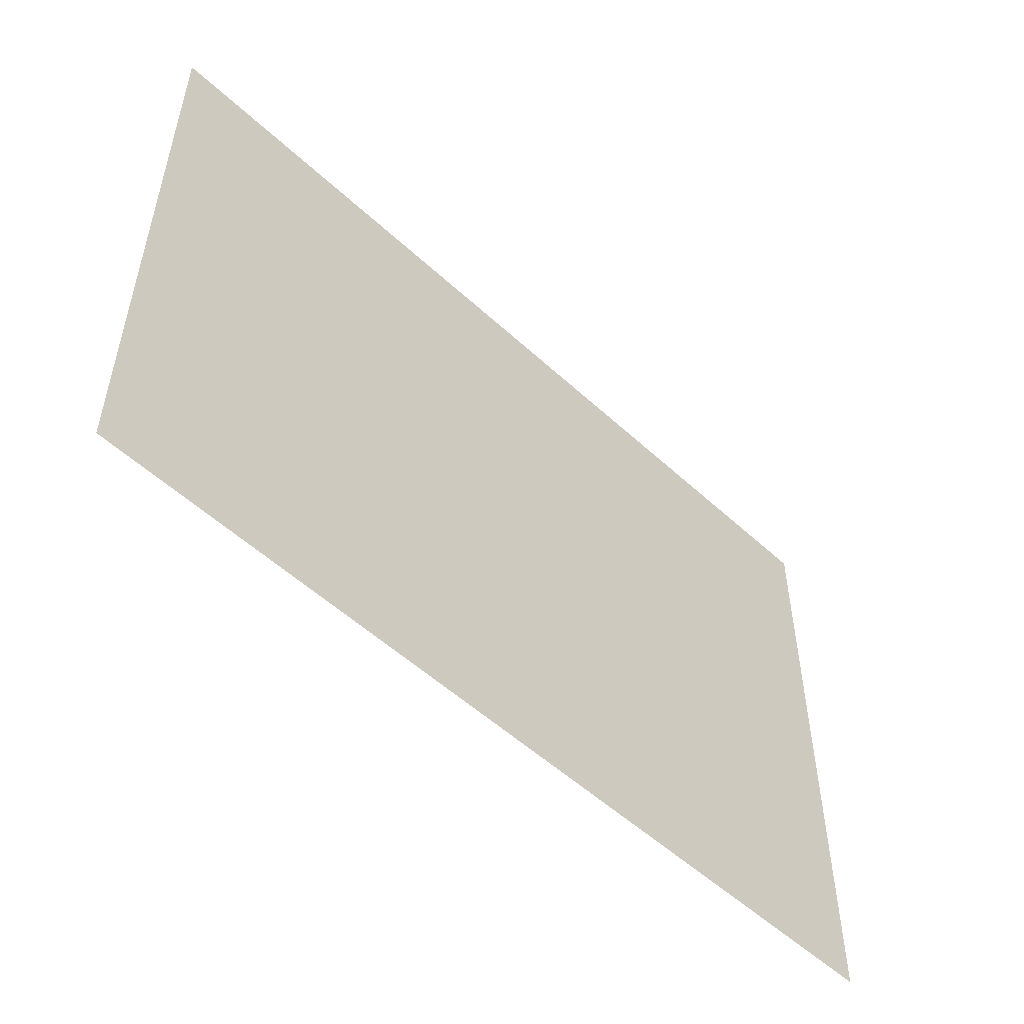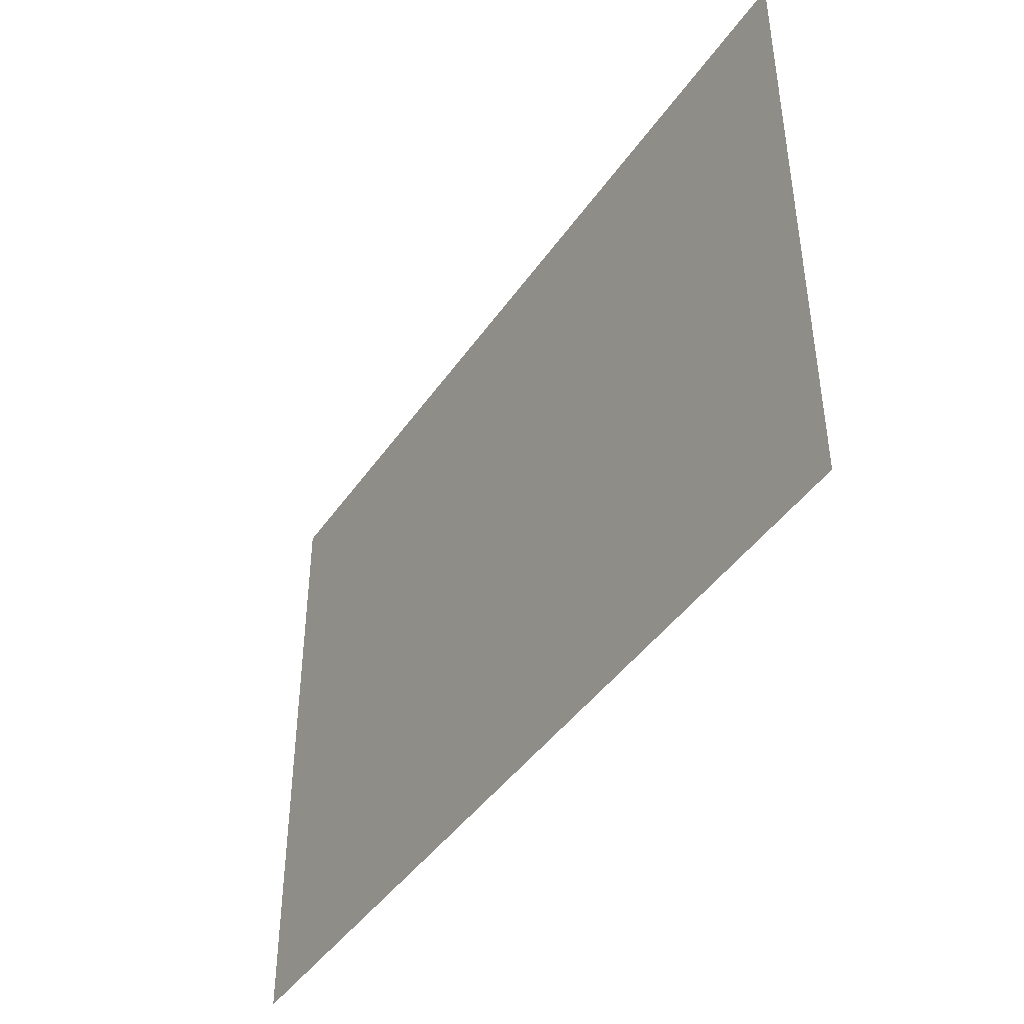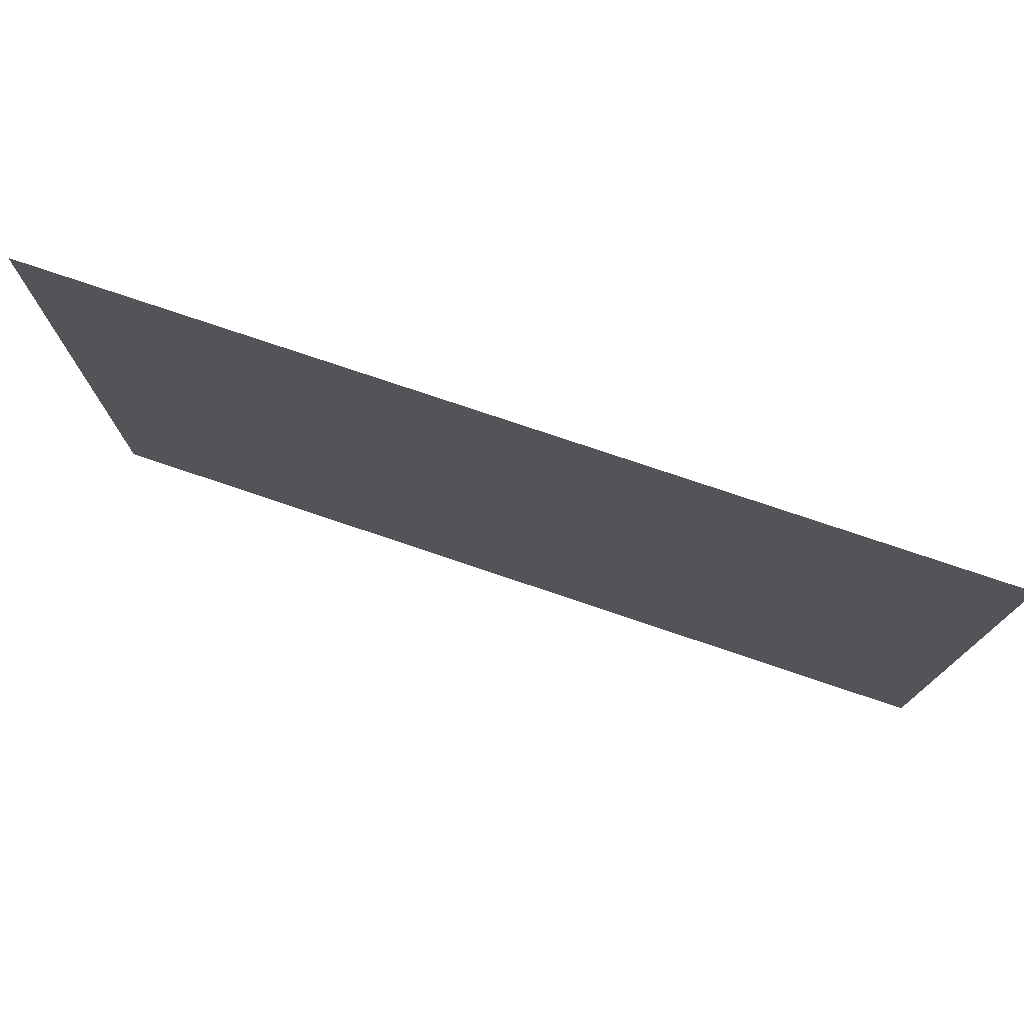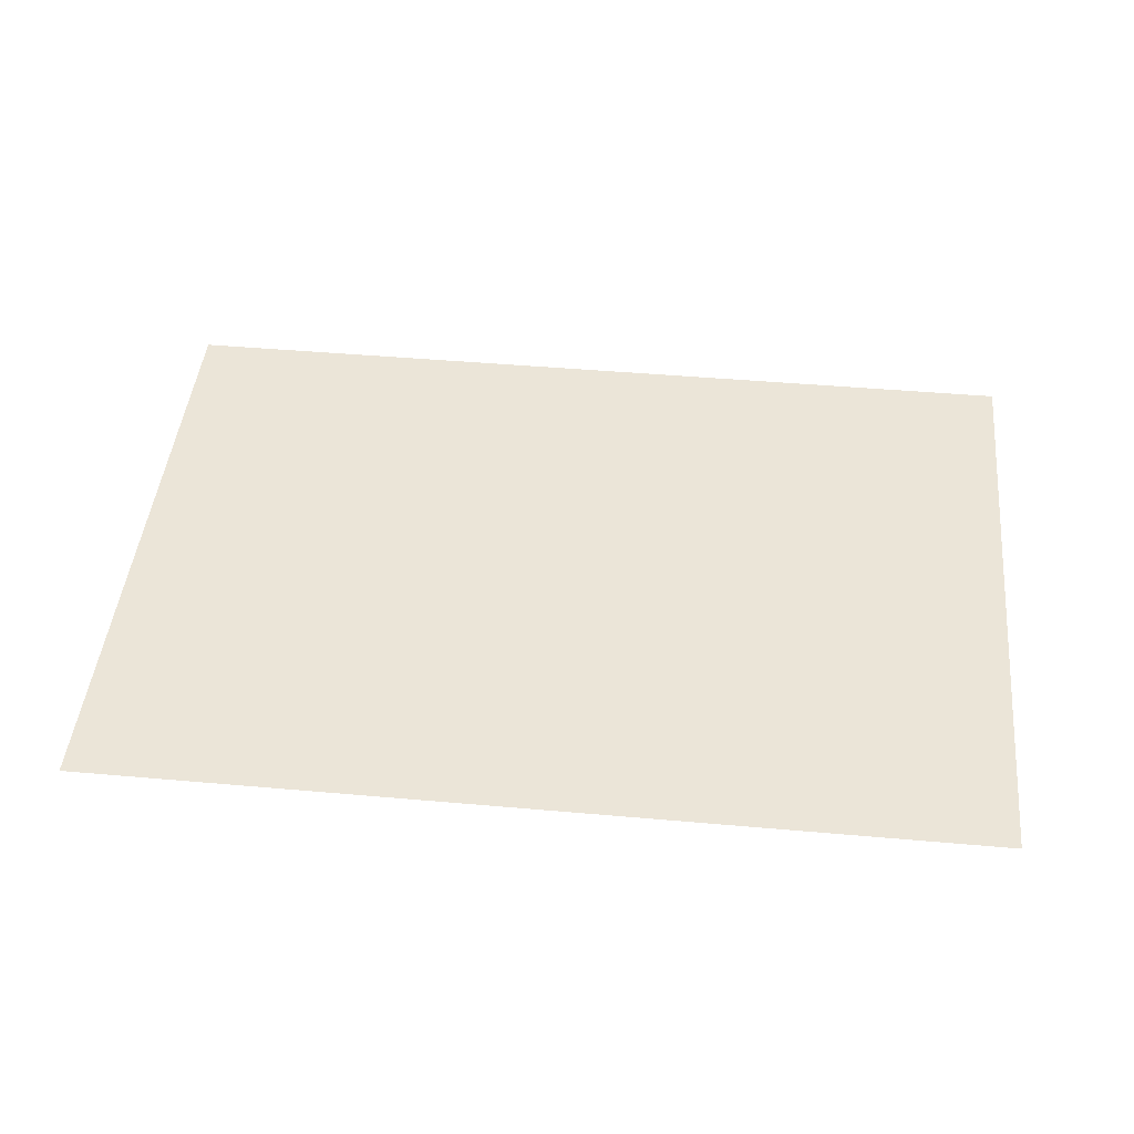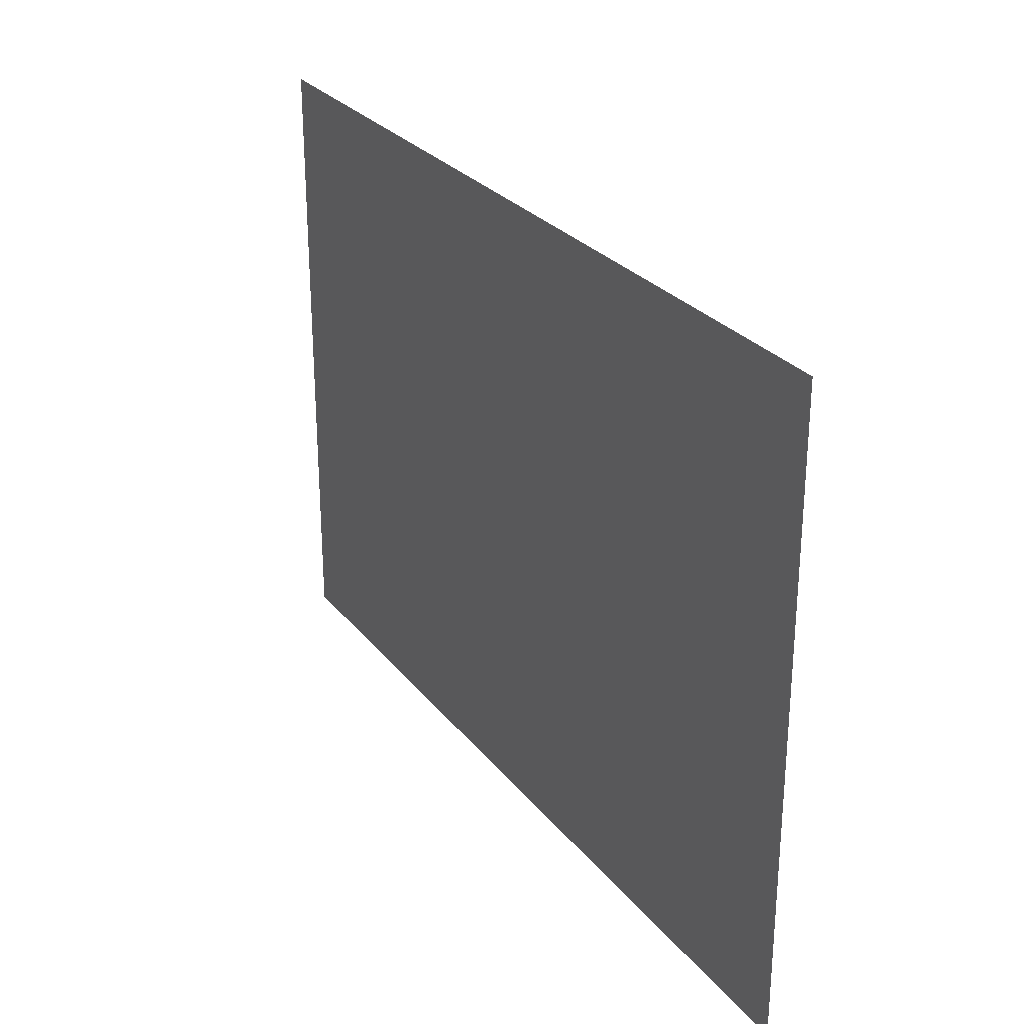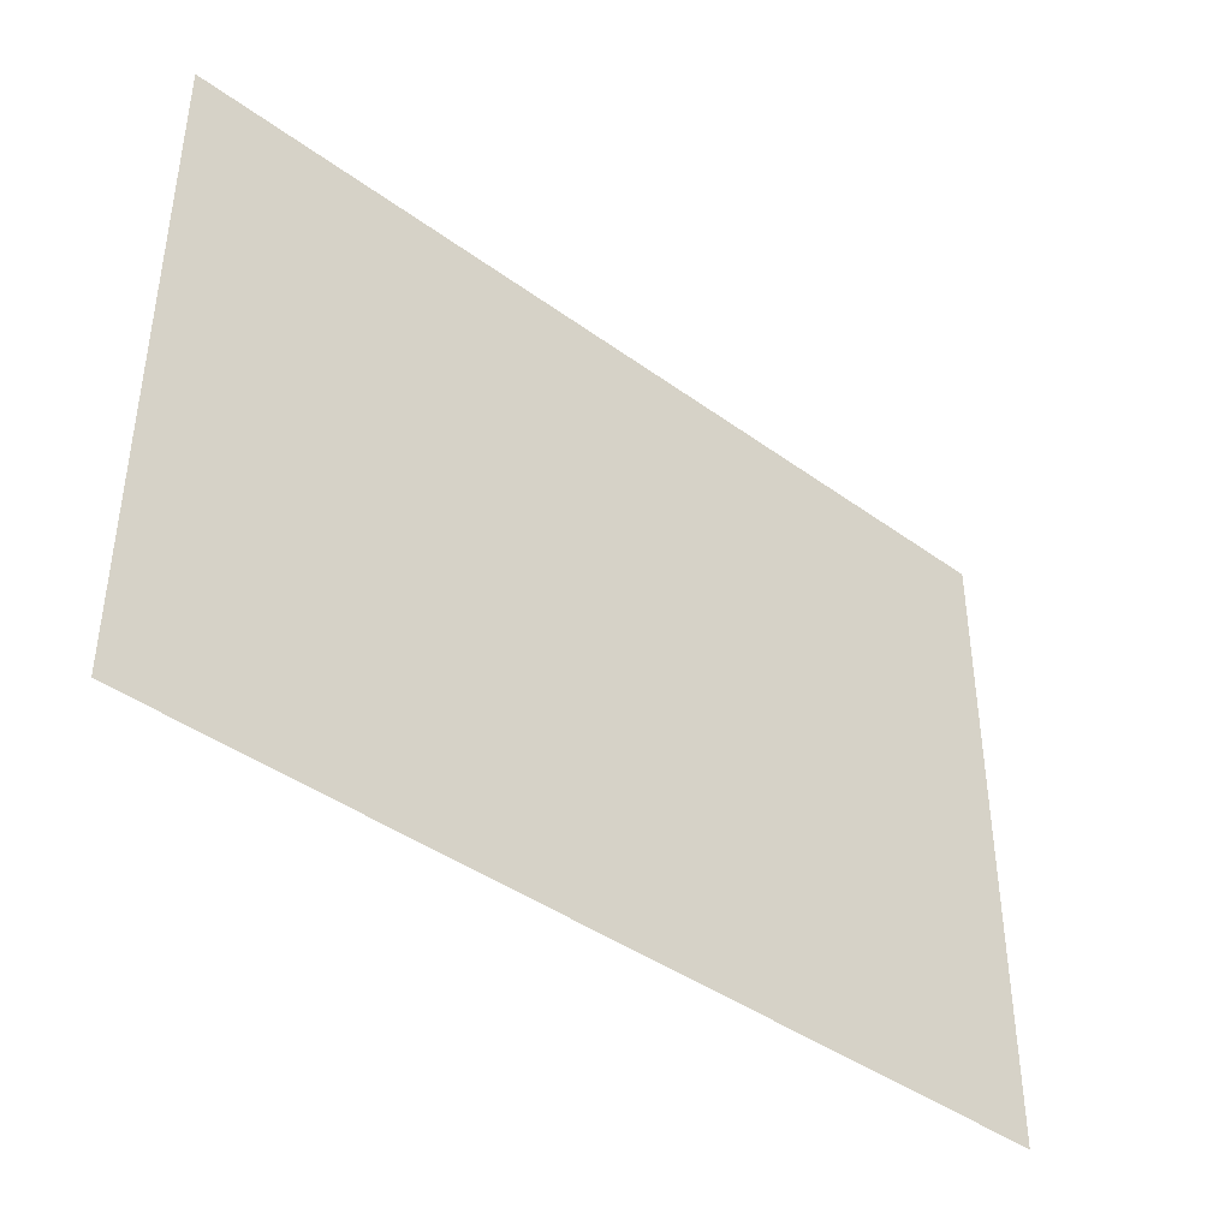
<metadata>
{"format":"obj","ext":"obj","renderer":"f3d","projection":"perspective","resolution":1024,"background":"white","views":[{"elev":-52.7,"azim":135.2,"up":"+Y"},{"elev":-43.3,"azim":58.0,"up":"+Y"},{"elev":76.3,"azim":-161.3,"up":"+Y"},{"elev":45.7,"azim":-174.2,"up":"+Z"},{"elev":27.4,"azim":-119.9,"up":"+Y"},{"elev":-41.4,"azim":-41.5,"up":"+Y"}]}
</metadata>
<code>
g ENV_Decals_Numbers_01_MO
v -7.677e-05 3.54 7.677e-05
v 5.039 3.54 7.677e-05
v 5.039 -3.54 7.677e-05
v -7.677e-05 -3.54 7.677e-05
v -5.039 -3.54 7.677e-05
v -5.039 3.54 7.677e-05
v -7.677e-05 3.54 7.677e-05
v -7.677e-05 -3.54 7.677e-05
g ENV_Decals_Numbers_01_MO_0
f 3 2 1
f 4 3 1
f 7 6 5
f 8 7 5

</code>
